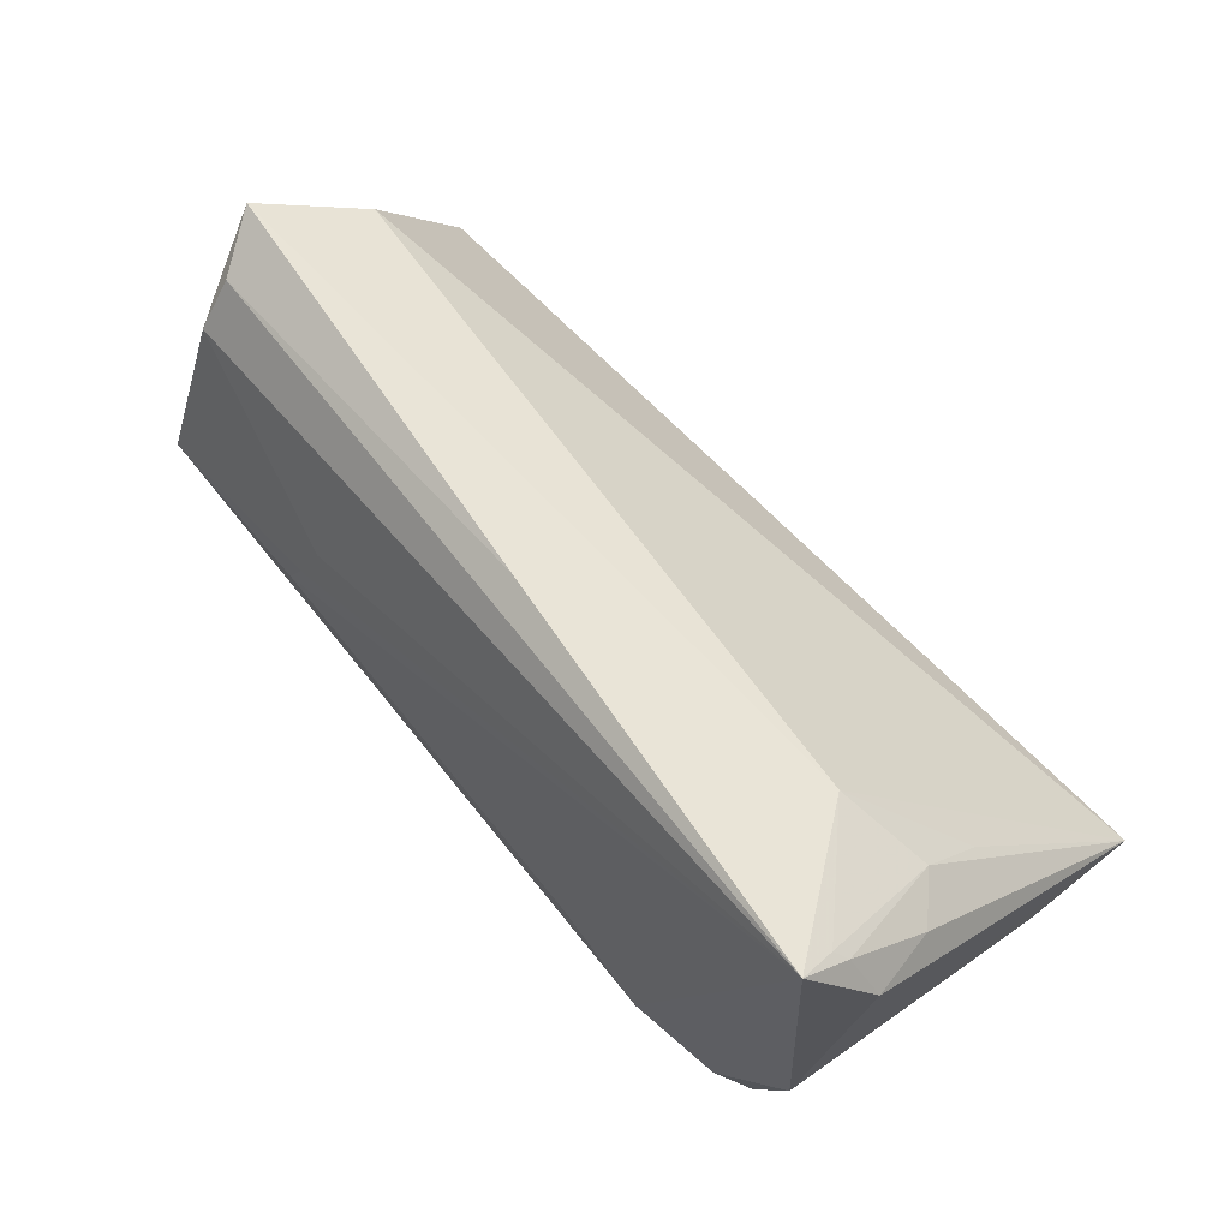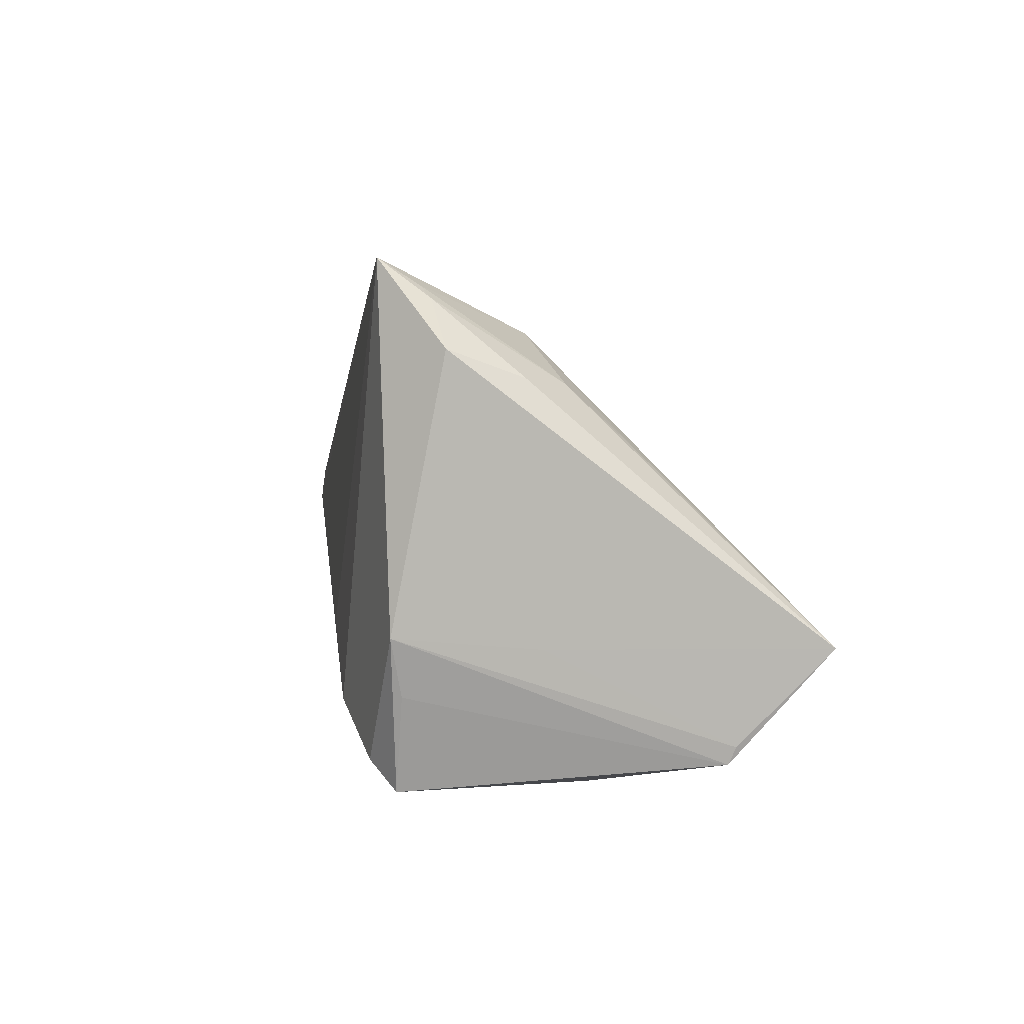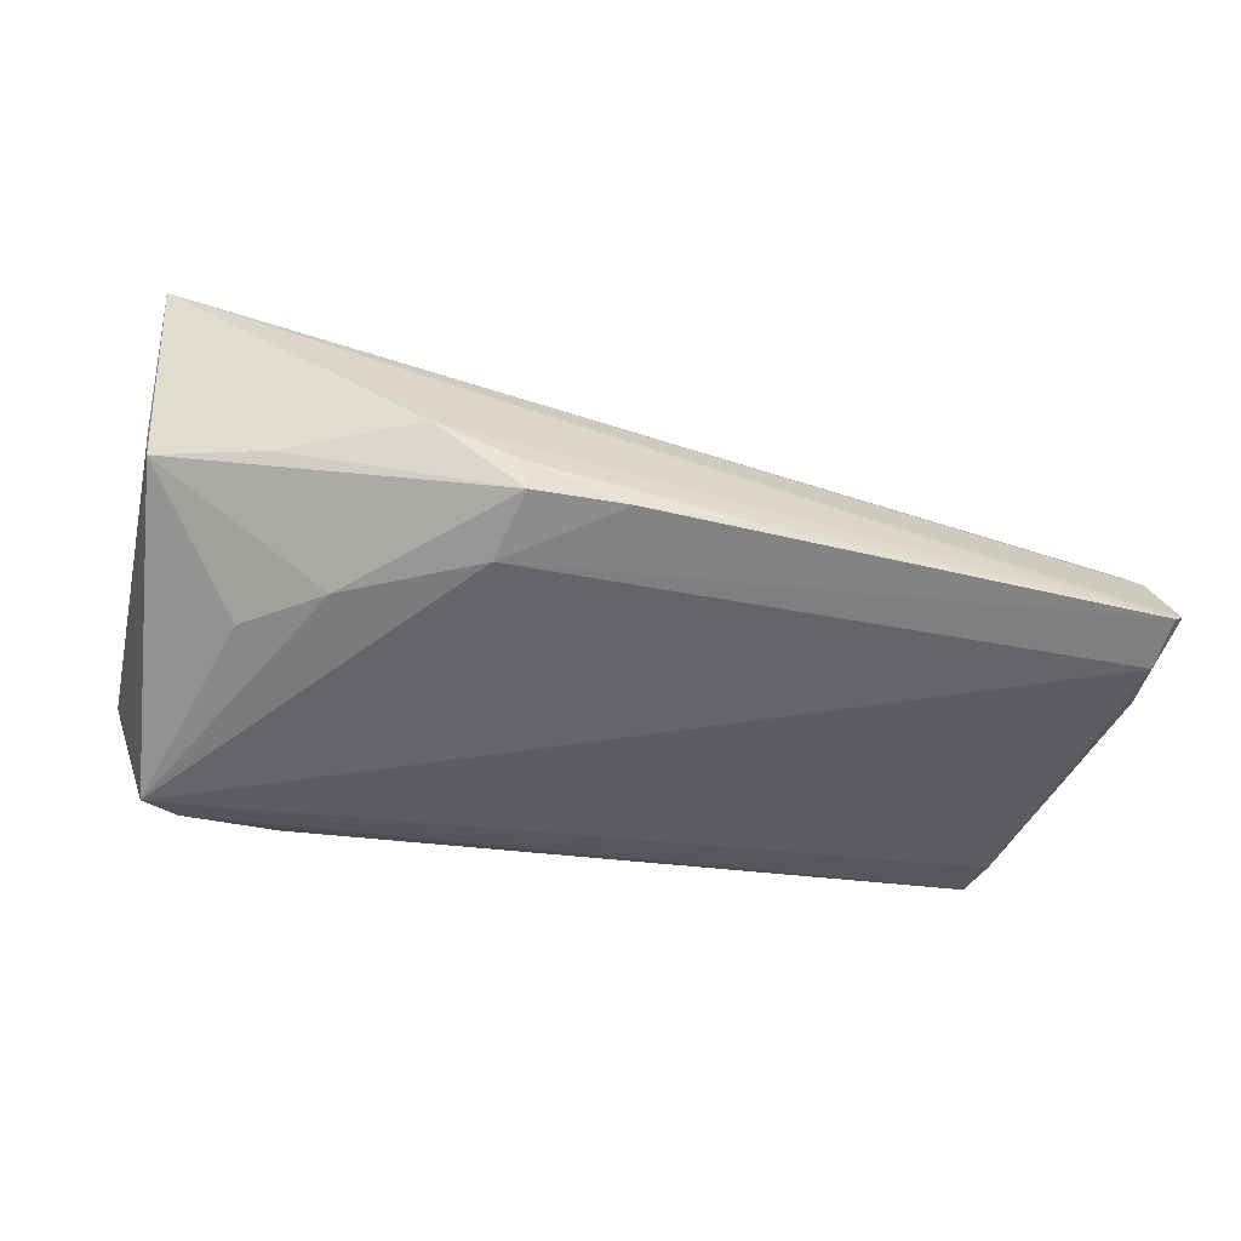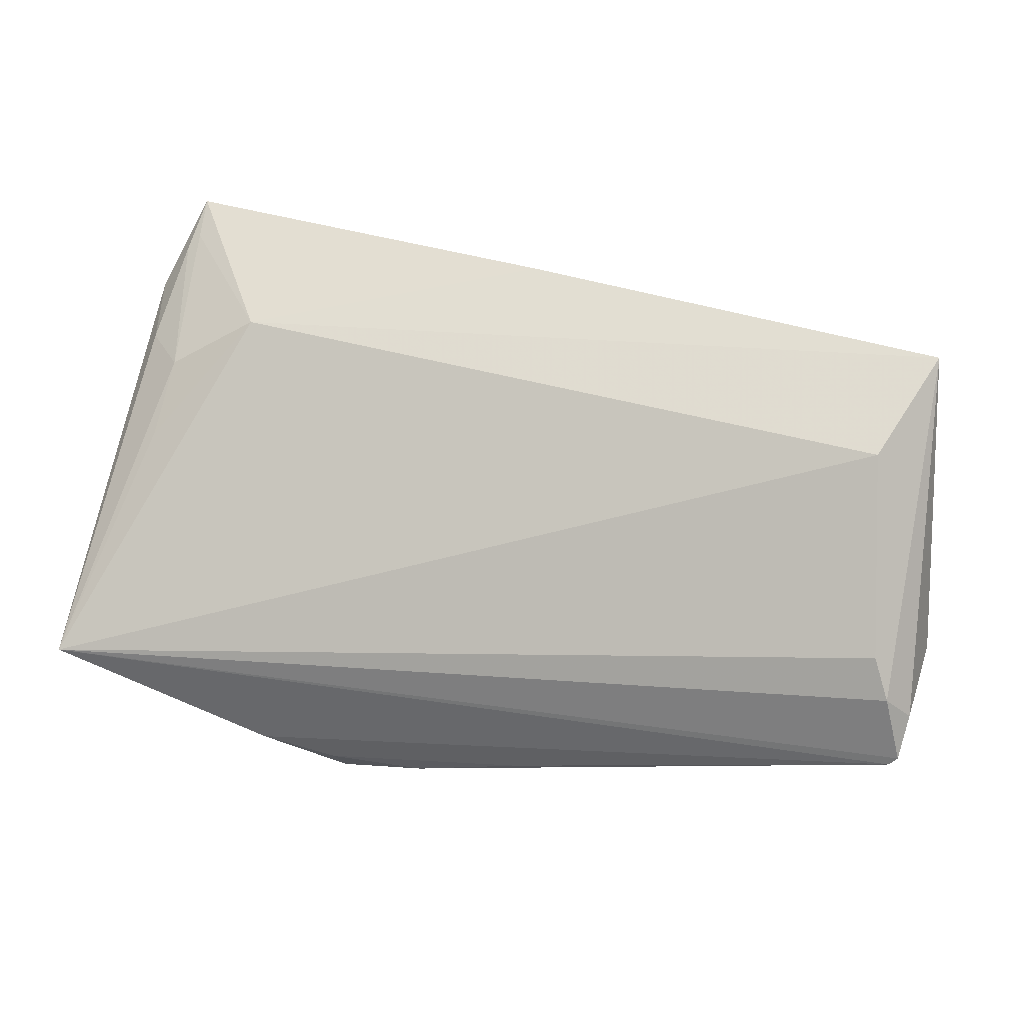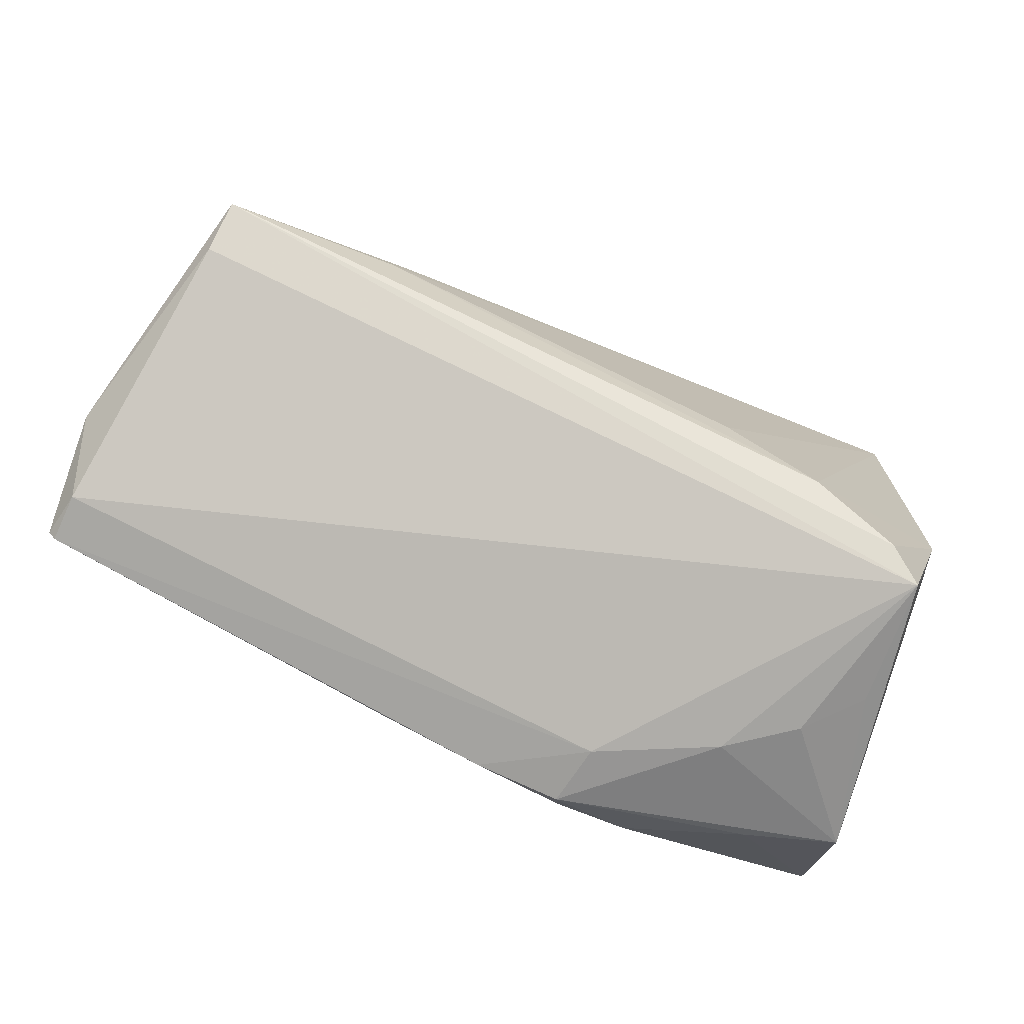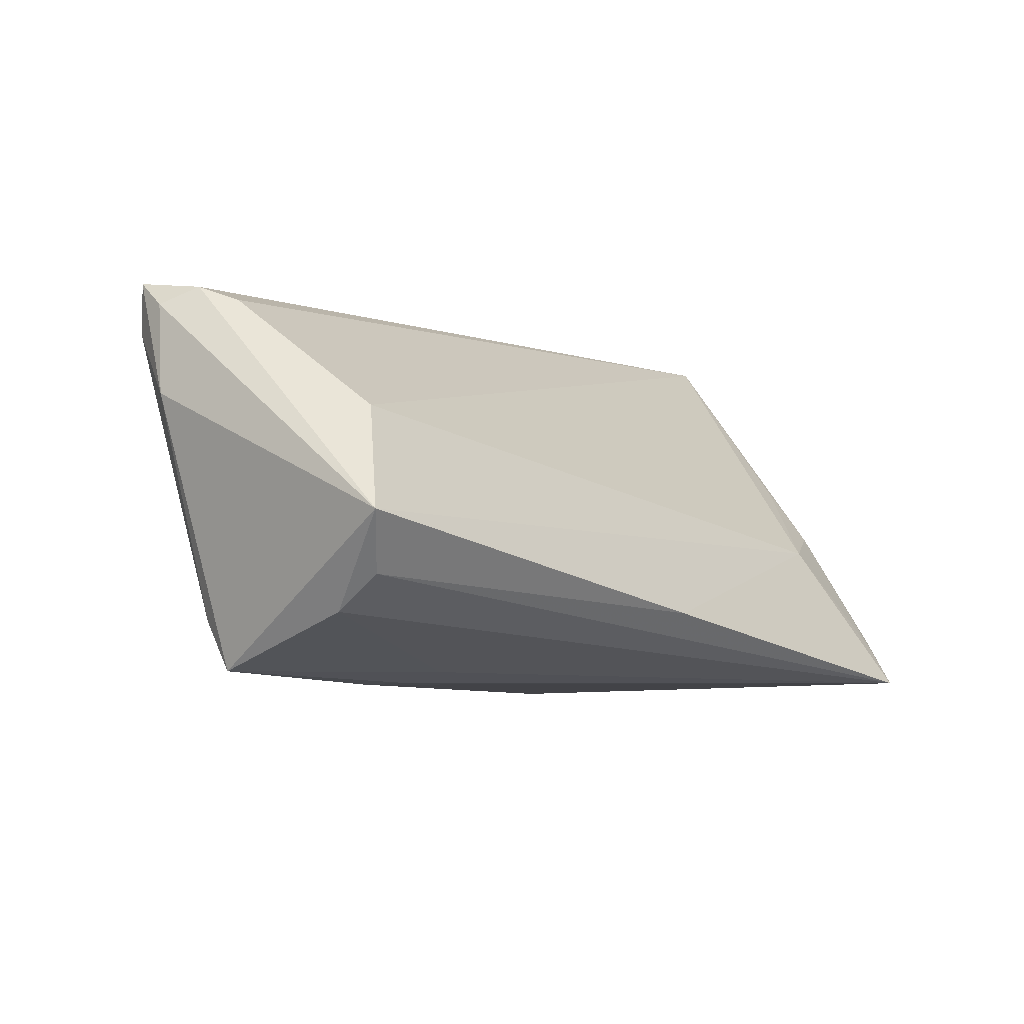
<metadata>
{"format":"obj","ext":"obj","renderer":"f3d","projection":"perspective","resolution":1024,"background":"white","views":[{"elev":64.1,"azim":-134.5,"up":"+Y"},{"elev":2.3,"azim":-100.4,"up":"+Y"},{"elev":-62.6,"azim":-19.4,"up":"+Y"},{"elev":35.7,"azim":12.0,"up":"+Y"},{"elev":-73.1,"azim":154.0,"up":"+Y"},{"elev":-3.8,"azim":132.5,"up":"+Z"}]}
</metadata>
<code>
v 0.06027 -0.005872 0.02447
v 0.05853 -0.01164 0.02132
v 0.05844 -0.01155 0.02771
v 0.05715 -0.002112 0.02658
v -0.02926 -0.02908 0.00944
v -0.01502 -0.02803 0.01767
v -0.04303 -0.02782 -0.003878
v -0.0535 -0.012 0.02771
v -0.02604 -0.01999 -0.02491
v -0.04668 -0.01069 -0.02163
v -0.05057 0.02128 -0.01594
v 0.05466 0.027 -0.009175
v -0.03695 -0.02568 -0.02289
v 0.05509 0.002838 0.02464
v -0.04491 -0.01751 -0.02015
v 0.06172 -0.003509 0.01314
v -0.01418 -0.02714 0.02593
v 0.004184 0.03152 -0.01312
v -0.0454 0.02854 -0.01811
v 0.05232 0.02343 0.01038
v -0.0372 -0.02896 0.002868
v -0.04893 -0.01201 -0.004779
v -0.04572 0.03152 -0.02293
v 0.02901 0.0116 -0.02062
v -0.01527 -0.02439 0.02754
v -0.05028 -0.0253 0.01619
v -0.04426 0.01764 -0.001277
v -0.04111 -0.02885 -0.02031
v -0.03895 -0.02507 0.02055
v 0.05848 0.03078 -0.002189
v 0.05948 -0.01039 0.02763
v -0.02495 -0.02246 0.02771
v -0.04688 0.027 -0.01703
v 0.01003 -0.02136 0.02749
v 0.03125 0.006559 -0.02198
v 0.05506 0.02118 -0.01338
v 0.03339 0.002634 -0.02228
v -0.01423 -0.01168 -0.02468
v -0.04901 0.01817 -0.006773
v -0.05082 -0.02326 0.01701
v -0.03355 0.02387 -0.003928
v -0.04519 0.01061 0.006251
v 0.05612 -0.001085 -0.01427
v 0.05602 0.002632 -0.02029
v -0.003369 -0.02507 0.02686
f 30 41 20
f 20 41 8
f 36 24 23
f 24 36 44
f 44 36 30
f 15 10 28
f 40 8 22
f 22 10 40
f 23 10 11
f 11 22 8
f 10 22 11
f 18 41 30
f 23 41 18
f 14 20 8
f 30 20 14
f 2 6 28
f 3 6 2
f 9 10 23
f 39 11 8
f 8 27 39
f 26 15 28
f 40 10 26
f 10 15 26
f 26 8 40
f 26 29 8
f 17 29 26
f 45 6 3
f 17 6 45
f 45 25 17
f 5 21 28
f 28 6 5
f 5 6 17
f 17 26 5
f 5 26 21
f 17 25 32
f 8 29 32
f 32 29 17
f 3 8 32
f 32 25 3
f 12 36 23
f 23 18 12
f 30 36 12
f 12 18 30
f 8 41 42
f 42 27 8
f 41 27 42
f 4 14 8
f 4 1 30
f 30 14 4
f 28 44 43
f 43 2 28
f 13 44 28
f 13 9 44
f 28 10 13
f 10 9 13
f 44 9 37
f 33 39 27
f 23 11 33
f 11 39 33
f 28 21 7
f 7 26 28
f 21 26 7
f 3 25 34
f 34 45 3
f 25 45 34
f 30 1 16
f 2 43 16
f 16 44 30
f 16 43 44
f 31 8 3
f 31 4 8
f 1 4 31
f 31 16 1
f 3 2 31
f 2 16 31
f 35 37 23
f 44 37 35
f 23 24 35
f 24 44 35
f 38 9 23
f 23 37 38
f 38 37 9
f 23 33 19
f 19 33 27
f 19 41 23
f 19 27 41

</code>
